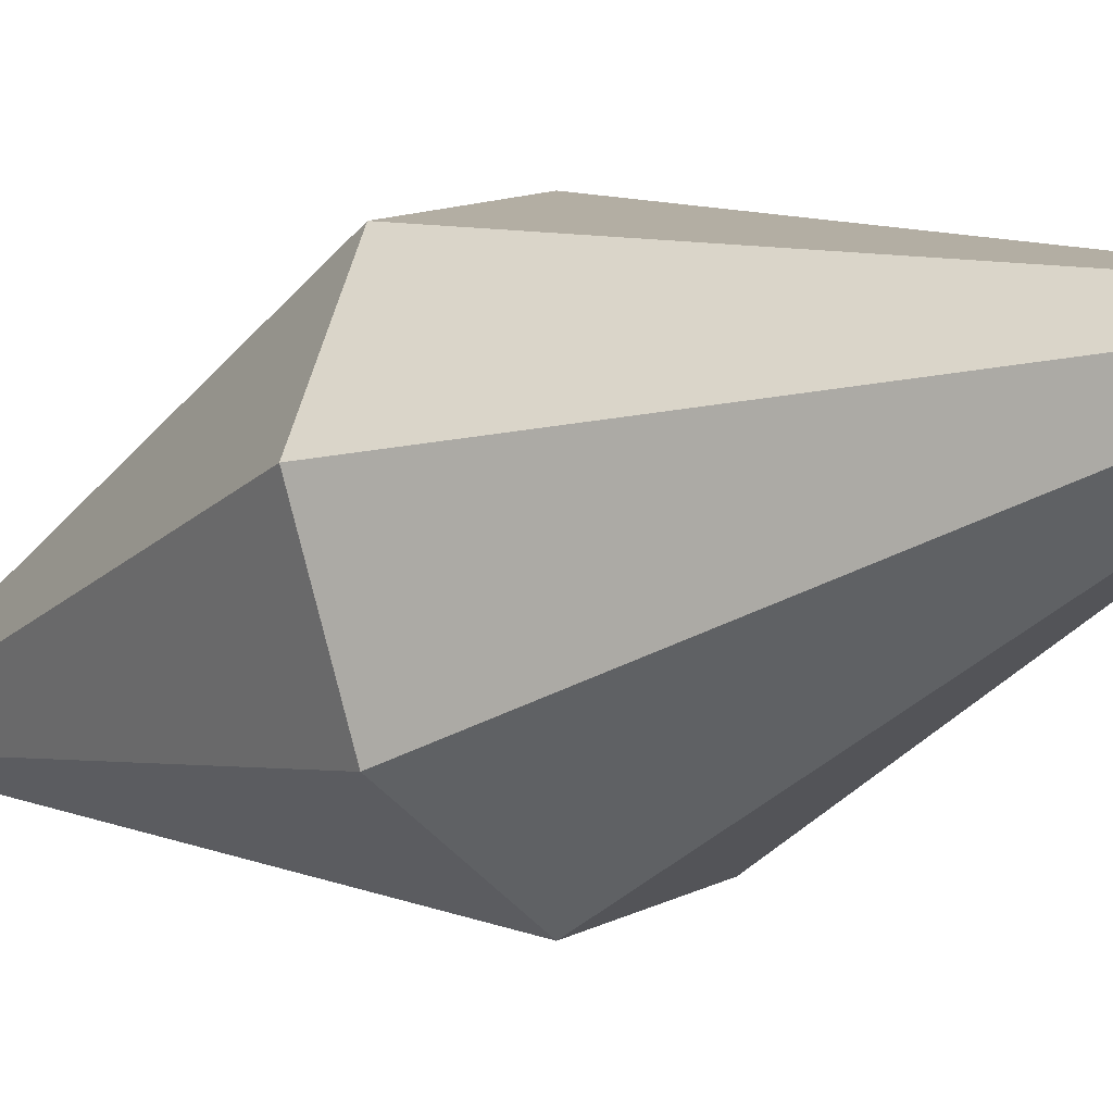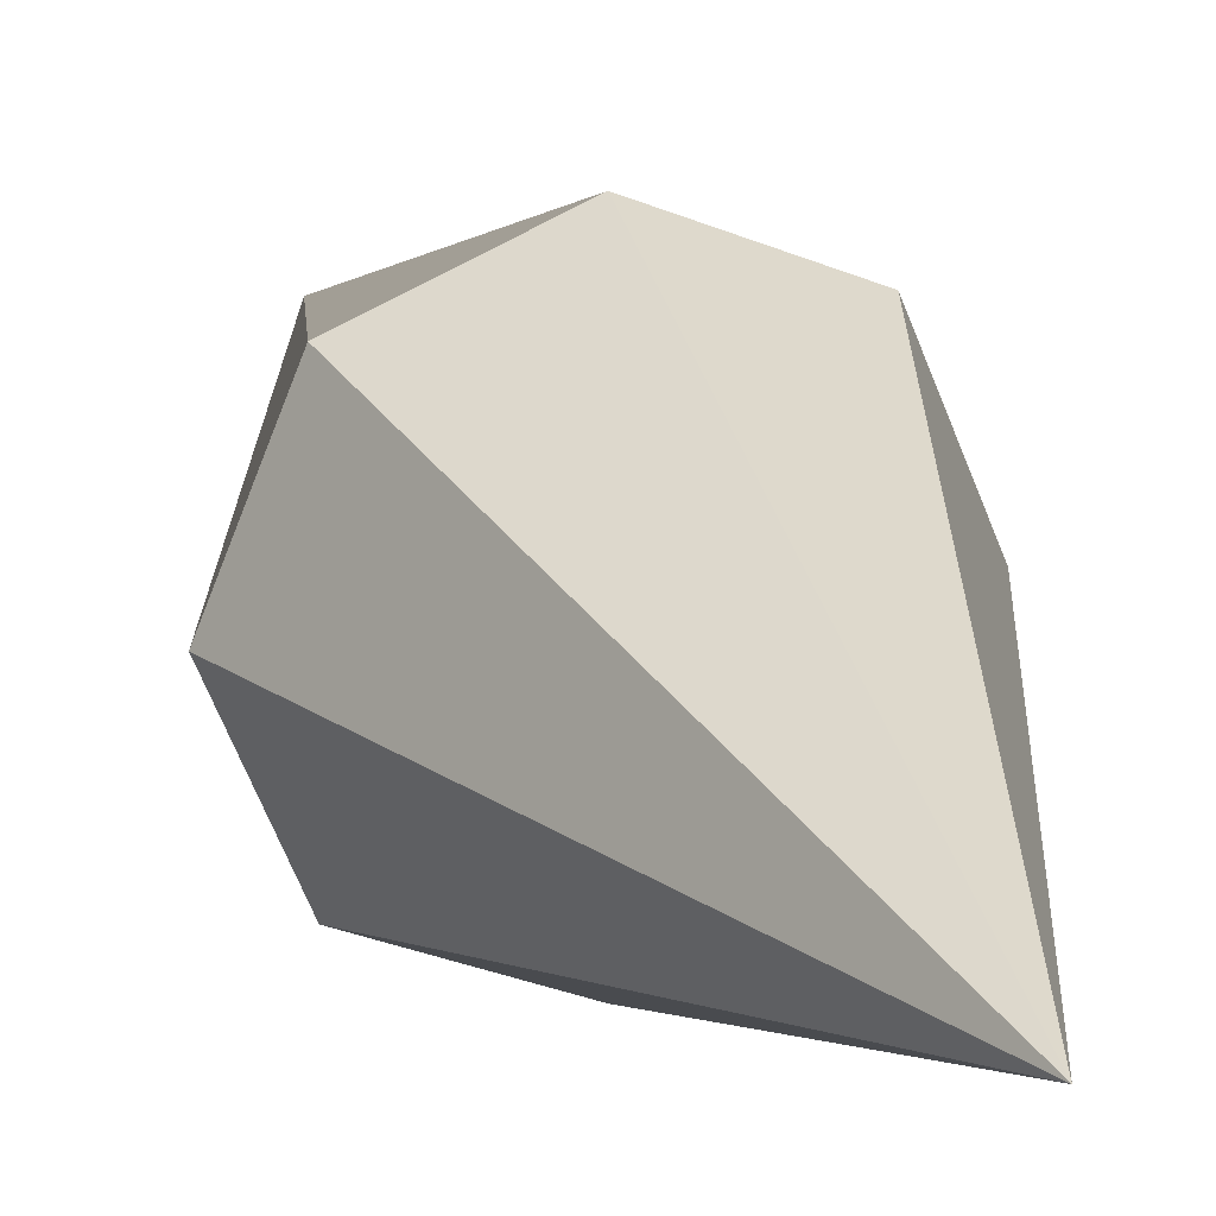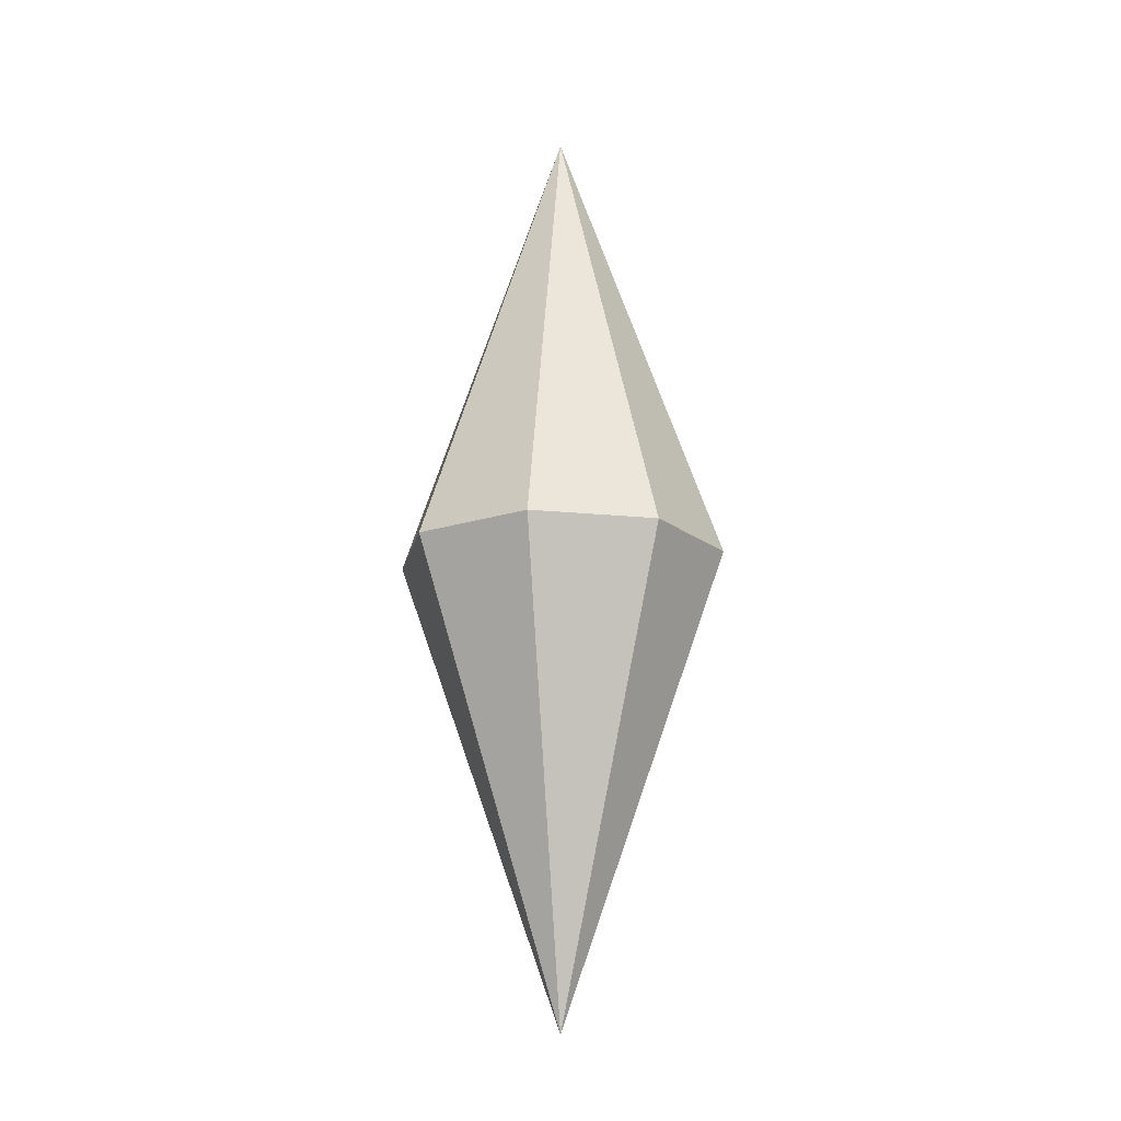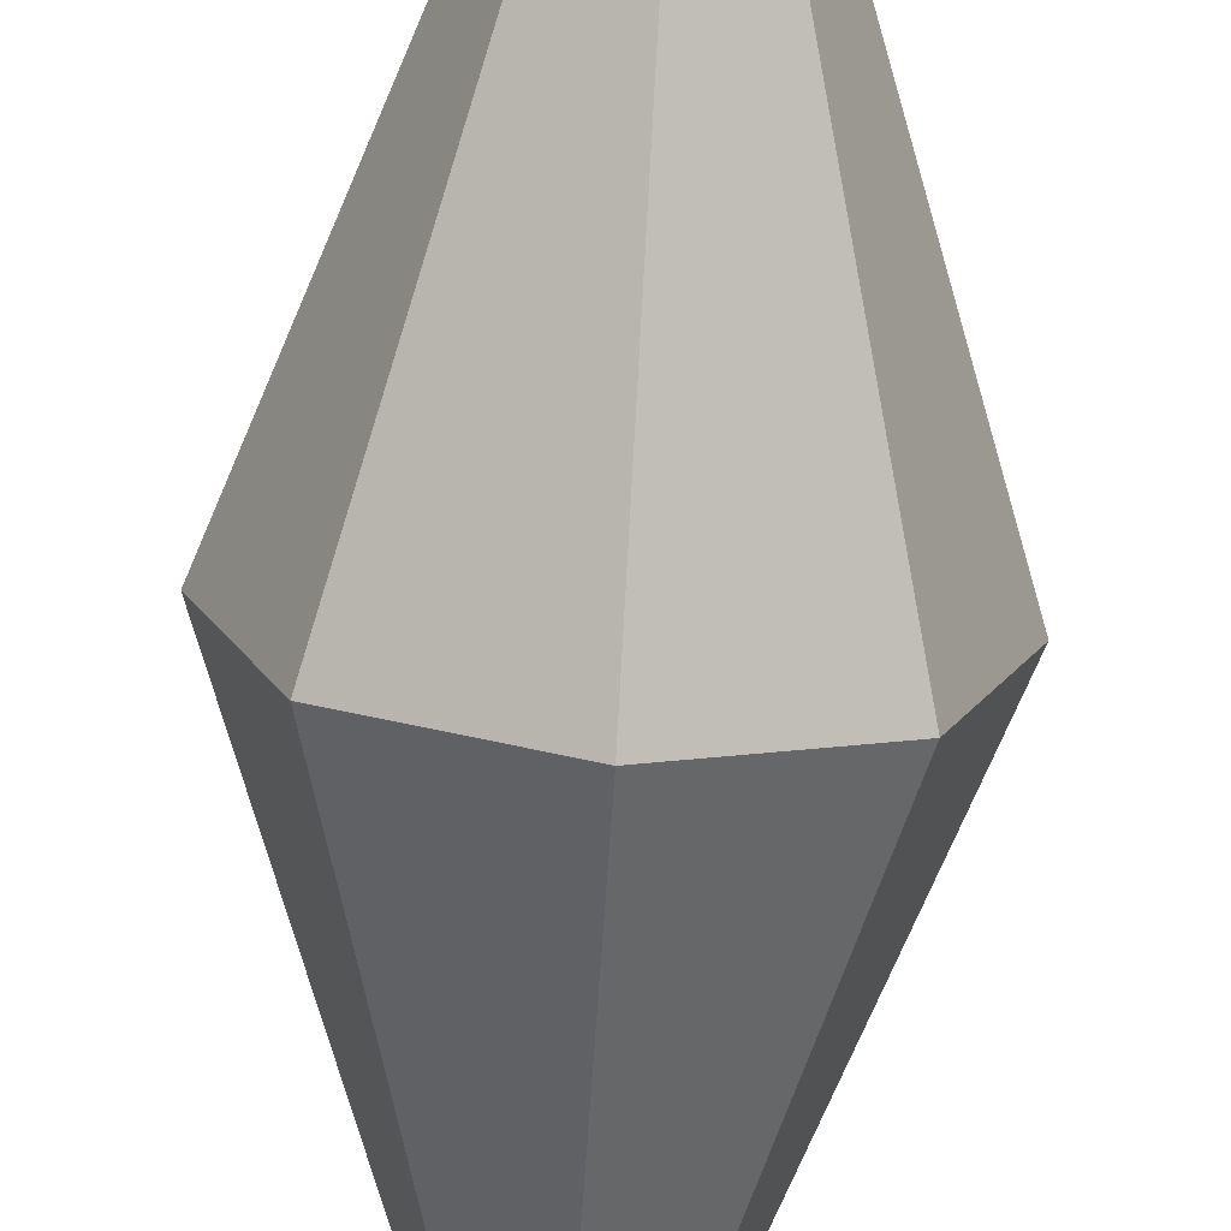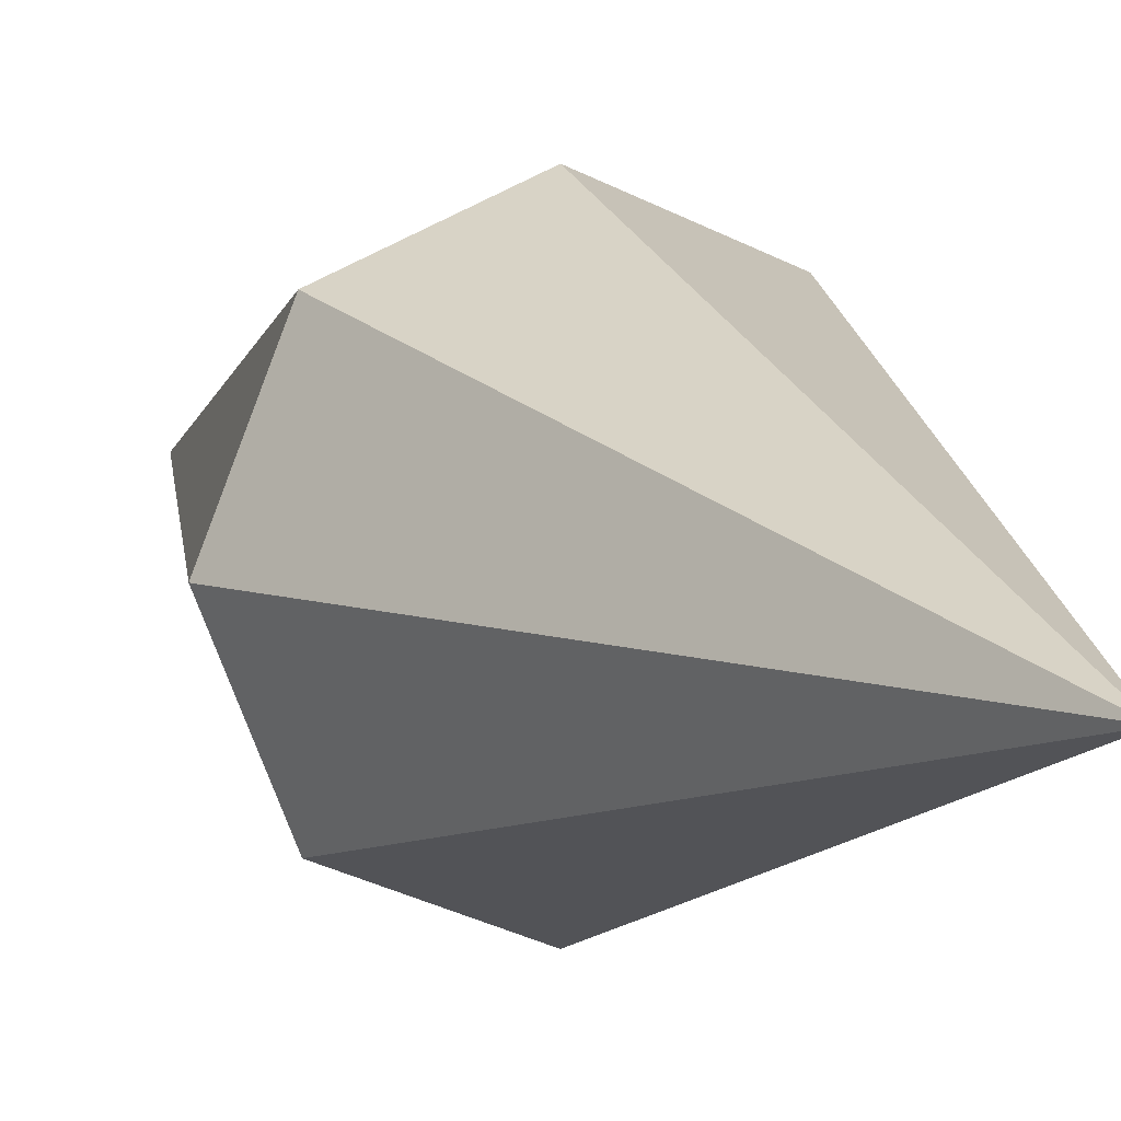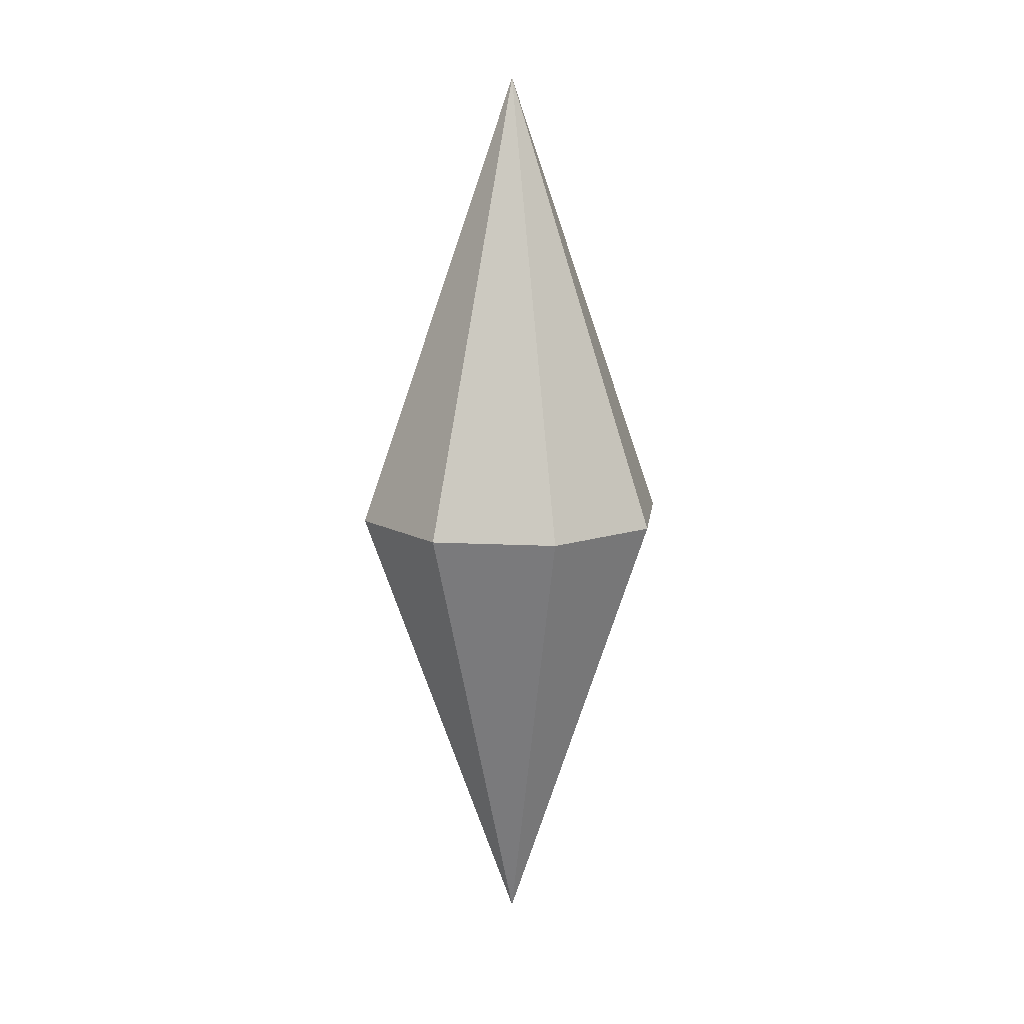
<metadata>
{"format":"obj","ext":"obj","renderer":"f3d","projection":"perspective","resolution":1024,"background":"white","views":[{"elev":-17.5,"azim":-48.4,"up":"+Z"},{"elev":19.0,"azim":162.4,"up":"+Z"},{"elev":-17.0,"azim":-169.2,"up":"+Y"},{"elev":-71.4,"azim":-3.5,"up":"+Z"},{"elev":7.4,"azim":-24.9,"up":"+Z"},{"elev":12.6,"azim":74.5,"up":"+Y"}]}
</metadata>
<code>
o Cube.001_Cube.000
v 0 0.25 0
v -0.0375 0.4 0.0375
v 0 0.55 0
v -0.0375 0.4 -0.0375
v 0.0375 0.4 0.0375
v 0.0375 0.4 -0.0375
v 0.05303 0.4 0
v 0 0.4 0.05303
v -0.05303 0.4 0
v 0 0.4 -0.05303
f 5 7 3
f 6 1 10
f 6 10 3
f 2 9 1
f 5 1 7
f 3 8 5
f 4 9 3
f 5 8 1
f 2 1 8
f 6 3 7
f 1 6 7
f 3 10 4
f 1 4 10
f 9 2 3
f 8 3 2
f 9 4 1

</code>
